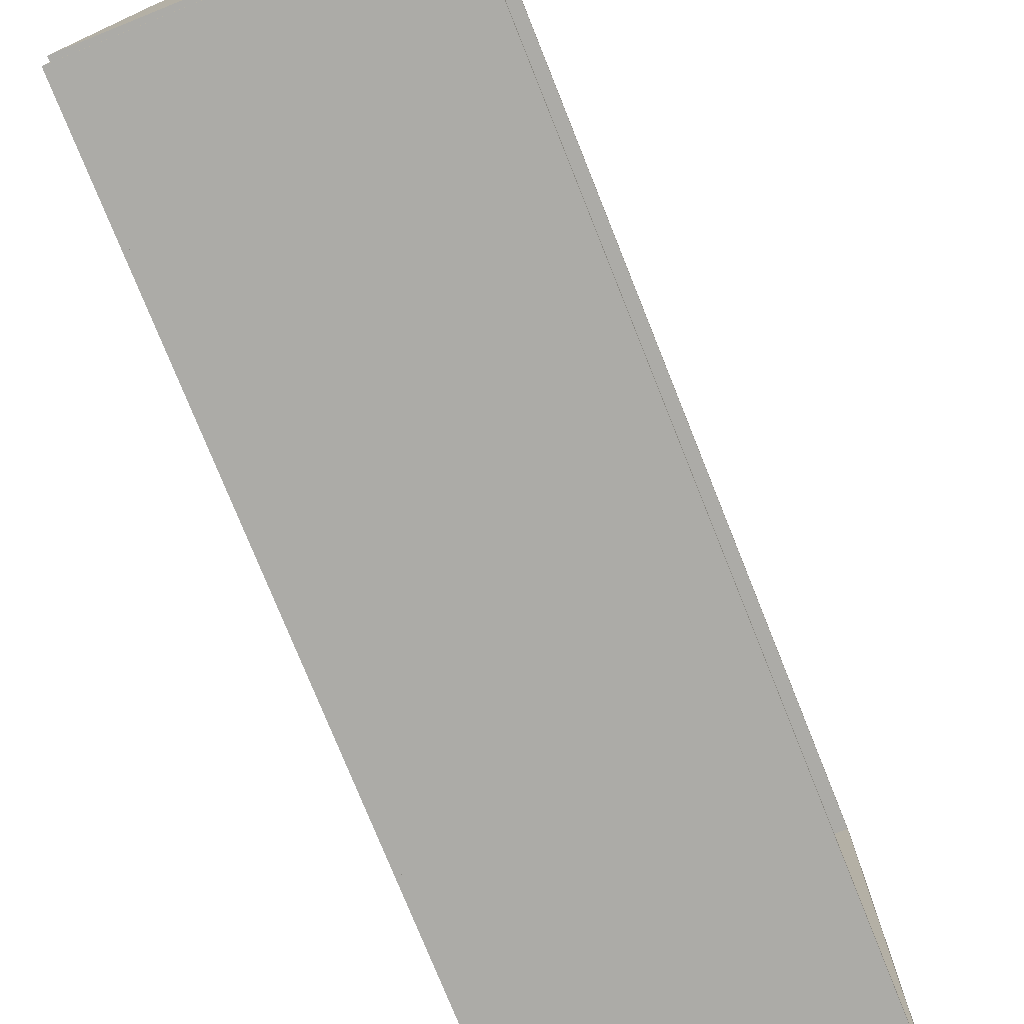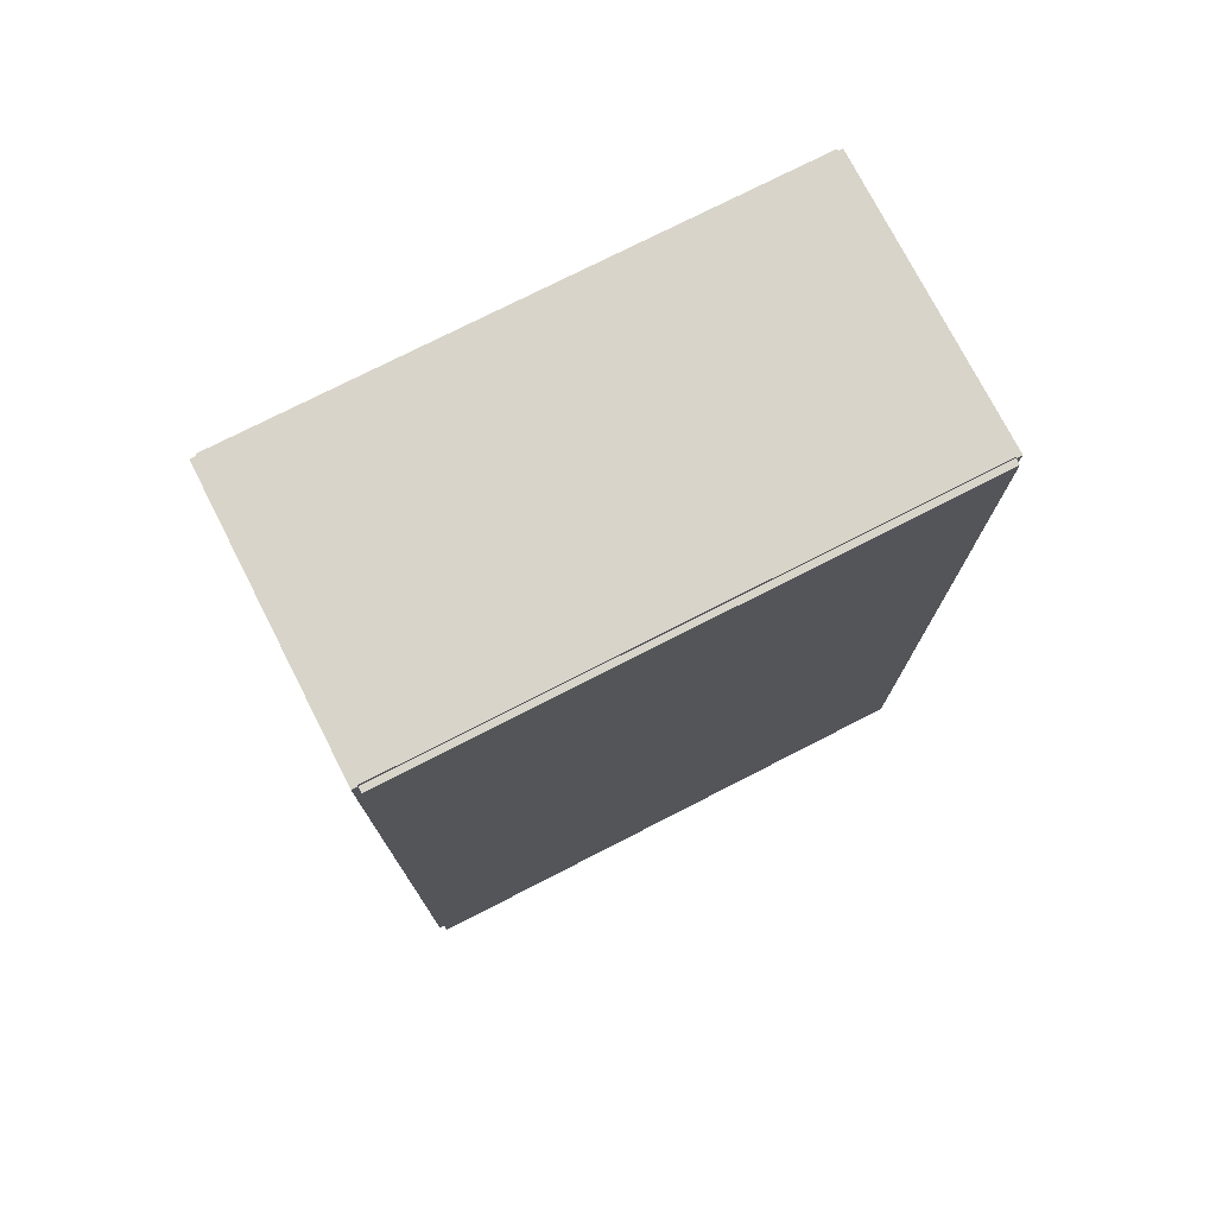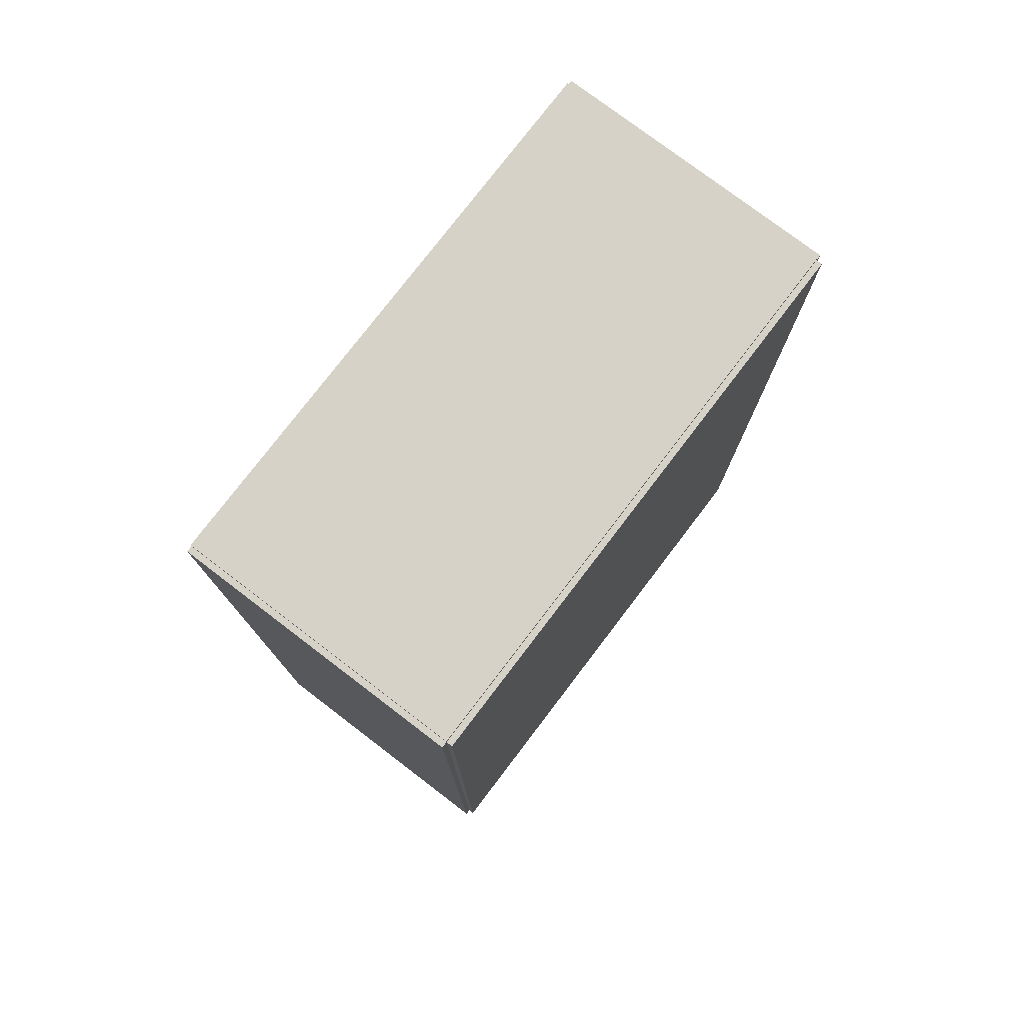
<metadata>
{"format":"obj","ext":"obj","renderer":"f3d","projection":"perspective","resolution":1024,"background":"white","views":[{"elev":-76.3,"azim":21.8,"up":"+Z"},{"elev":75.5,"azim":-117.1,"up":"+Y"},{"elev":77.3,"azim":-142.7,"up":"+Y"}]}
</metadata>
<code>
v -0.07251 -0.2275 -0.003028
v -0.07251 -0.2275 0.003028
v -0.07251 0.2275 -0.003028
v -0.07251 0.2275 0.003028
v 0.07251 -0.2275 -0.003028
v 0.07251 -0.2275 0.003028
v 0.07251 0.2275 -0.003028
v 0.07251 0.2275 0.003028
v -0.06948 -0.2275 0
v -0.07554 -0.2275 0
v -0.06948 0.2275 0
v -0.07554 0.2275 0
v -0.06948 -0.2275 0.2812
v -0.07554 -0.2275 0.2812
v -0.06948 0.2275 0.2812
v -0.07554 0.2275 0.2812
v -0.07251 0.2251 0.2812
v -0.07251 0.2299 0.2812
v -0.07251 0.2251 0
v -0.07251 0.2299 0
v 0.07251 0.2251 0.2812
v 0.07251 0.2299 0.2812
v 0.07251 0.2251 0
v 0.07251 0.2299 0
v -0.07251 -0.2251 0
v -0.07251 -0.2299 0
v -0.07251 -0.2251 0.2812
v -0.07251 -0.2299 0.2812
v 0.07251 -0.2251 0
v 0.07251 -0.2299 0
v 0.07251 -0.2251 0.2812
v 0.07251 -0.2299 0.2812
v -0.07251 -0.2275 0.2782
v -0.07251 -0.2275 0.2843
v -0.07251 0.2275 0.2782
v -0.07251 0.2275 0.2843
v 0.07251 -0.2275 0.2782
v 0.07251 -0.2275 0.2843
v 0.07251 0.2275 0.2782
v 0.07251 0.2275 0.2843
v -0.02666 0.1154 0.006057
v 0.002517 0.1154 0.006057
v 0.002517 0.1154 0.06803
v -0.02666 0.1154 0.06803
v 0.001956 0.1211 0.006057
v 0.001956 0.1211 0.06803
v 0.000296 0.1266 0.006057
v 0.000296 0.1266 0.06803
v -0.0024 0.1316 0.006057
v -0.0024 0.1316 0.06803
v -0.006029 0.1361 0.006057
v -0.006029 0.1361 0.06803
v -0.01045 0.1397 0.006057
v -0.01045 0.1397 0.06803
v -0.01549 0.1424 0.006057
v -0.01549 0.1424 0.06803
v -0.02097 0.1441 0.006057
v -0.02097 0.1441 0.06803
v -0.02666 0.1446 0.006057
v -0.02666 0.1446 0.06803
v -0.03235 0.1441 0.006057
v -0.03235 0.1441 0.06803
v -0.03782 0.1424 0.006057
v -0.03782 0.1424 0.06803
v -0.04287 0.1397 0.006057
v -0.04287 0.1397 0.06803
v -0.04729 0.1361 0.006057
v -0.04729 0.1361 0.06803
v -0.05092 0.1316 0.006057
v -0.05092 0.1316 0.06803
v -0.05361 0.1266 0.006057
v -0.05361 0.1266 0.06803
v -0.05527 0.1211 0.006057
v -0.05527 0.1211 0.06803
v -0.05583 0.1154 0.006057
v -0.05583 0.1154 0.06803
v -0.05527 0.1097 0.006057
v -0.05527 0.1097 0.06803
v -0.05361 0.1043 0.006057
v -0.05361 0.1043 0.06803
v -0.05092 0.09923 0.006057
v -0.05092 0.09923 0.06803
v -0.04729 0.09481 0.006057
v -0.04729 0.09481 0.06803
v -0.04287 0.09118 0.006057
v -0.04287 0.09118 0.06803
v -0.03782 0.08848 0.006057
v -0.03782 0.08848 0.06803
v -0.03235 0.08682 0.006057
v -0.03235 0.08682 0.06803
v -0.02666 0.08626 0.006057
v -0.02666 0.08626 0.06803
v -0.02097 0.08682 0.006057
v -0.02097 0.08682 0.06803
v -0.01549 0.08848 0.006057
v -0.01549 0.08848 0.06803
v -0.01045 0.09118 0.006057
v -0.01045 0.09118 0.06803
v -0.006029 0.09481 0.006057
v -0.006029 0.09481 0.06803
v -0.0024 0.09923 0.006057
v -0.0024 0.09923 0.06803
v 0.000296 0.1043 0.006057
v 0.000296 0.1043 0.06803
v 0.001956 0.1097 0.006057
v 0.001956 0.1097 0.06803
v -0.01456 0.0118 0.006057
v 0.007697 0.0118 0.006057
v 0.007697 0.0118 0.1019
v -0.01456 0.0118 0.1019
v 0.007269 0.01615 0.006057
v 0.007269 0.01615 0.1019
v 0.006003 0.02032 0.006057
v 0.006003 0.02032 0.1019
v 0.003946 0.02417 0.006057
v 0.003946 0.02417 0.1019
v 0.001178 0.02754 0.006057
v 0.001178 0.02754 0.1019
v -0.002194 0.03031 0.006057
v -0.002194 0.03031 0.1019
v -0.006042 0.03237 0.006057
v -0.006042 0.03237 0.1019
v -0.01022 0.03363 0.006057
v -0.01022 0.03363 0.1019
v -0.01456 0.03406 0.006057
v -0.01456 0.03406 0.1019
v -0.0189 0.03363 0.006057
v -0.0189 0.03363 0.1019
v -0.02308 0.03237 0.006057
v -0.02308 0.03237 0.1019
v -0.02692 0.03031 0.006057
v -0.02692 0.03031 0.1019
v -0.0303 0.02754 0.006057
v -0.0303 0.02754 0.1019
v -0.03306 0.02417 0.006057
v -0.03306 0.02417 0.1019
v -0.03512 0.02032 0.006057
v -0.03512 0.02032 0.1019
v -0.03639 0.01615 0.006057
v -0.03639 0.01615 0.1019
v -0.03682 0.0118 0.006057
v -0.03682 0.0118 0.1019
v -0.03639 0.007462 0.006057
v -0.03639 0.007462 0.1019
v -0.03512 0.003287 0.006057
v -0.03512 0.003287 0.1019
v -0.03306 -0.0005608 0.006057
v -0.03306 -0.0005608 0.1019
v -0.0303 -0.003934 0.006057
v -0.0303 -0.003934 0.1019
v -0.02692 -0.006701 0.006057
v -0.02692 -0.006701 0.1019
v -0.02308 -0.008758 0.006057
v -0.02308 -0.008758 0.1019
v -0.0189 -0.01002 0.006057
v -0.0189 -0.01002 0.1019
v -0.01456 -0.01045 0.006057
v -0.01456 -0.01045 0.1019
v -0.01022 -0.01002 0.006057
v -0.01022 -0.01002 0.1019
v -0.006042 -0.008758 0.006057
v -0.006042 -0.008758 0.1019
v -0.002194 -0.006701 0.006057
v -0.002194 -0.006701 0.1019
v 0.001178 -0.003934 0.006057
v 0.001178 -0.003934 0.1019
v 0.003946 -0.0005608 0.006057
v 0.003946 -0.0005608 0.1019
v 0.006003 0.003287 0.006057
v 0.006003 0.003287 0.1019
v 0.007269 0.007462 0.006057
v 0.007269 0.007462 0.1019
v 0.003014 -0.1087 0.006057
v 0.02991 -0.1087 0.006057
v 0.02991 -0.1087 0.1055
v 0.003014 -0.1087 0.1055
v 0.02939 -0.1035 0.006057
v 0.02939 -0.1035 0.1055
v 0.02786 -0.09841 0.006057
v 0.02786 -0.09841 0.1055
v 0.02537 -0.09376 0.006057
v 0.02537 -0.09376 0.1055
v 0.02203 -0.08968 0.006057
v 0.02203 -0.08968 0.1055
v 0.01795 -0.08634 0.006057
v 0.01795 -0.08634 0.1055
v 0.0133 -0.08385 0.006057
v 0.0133 -0.08385 0.1055
v 0.00826 -0.08232 0.006057
v 0.00826 -0.08232 0.1055
v 0.003014 -0.08181 0.006057
v 0.003014 -0.08181 0.1055
v -0.002233 -0.08232 0.006057
v -0.002233 -0.08232 0.1055
v -0.007277 -0.08385 0.006057
v -0.007277 -0.08385 0.1055
v -0.01193 -0.08634 0.006057
v -0.01193 -0.08634 0.1055
v -0.016 -0.08968 0.006057
v -0.016 -0.08968 0.1055
v -0.01935 -0.09376 0.006057
v -0.01935 -0.09376 0.1055
v -0.02183 -0.09841 0.006057
v -0.02183 -0.09841 0.1055
v -0.02336 -0.1035 0.006057
v -0.02336 -0.1035 0.1055
v -0.02388 -0.1087 0.006057
v -0.02388 -0.1087 0.1055
v -0.02336 -0.1139 0.006057
v -0.02336 -0.1139 0.1055
v -0.02183 -0.119 0.006057
v -0.02183 -0.119 0.1055
v -0.01935 -0.1236 0.006057
v -0.01935 -0.1236 0.1055
v -0.016 -0.1277 0.006057
v -0.016 -0.1277 0.1055
v -0.01193 -0.1311 0.006057
v -0.01193 -0.1311 0.1055
v -0.007277 -0.1335 0.006057
v -0.007277 -0.1335 0.1055
v -0.002233 -0.1351 0.006057
v -0.002233 -0.1351 0.1055
v 0.003014 -0.1356 0.006057
v 0.003014 -0.1356 0.1055
v 0.00826 -0.1351 0.006057
v 0.00826 -0.1351 0.1055
v 0.0133 -0.1335 0.006057
v 0.0133 -0.1335 0.1055
v 0.01795 -0.1311 0.006057
v 0.01795 -0.1311 0.1055
v 0.02203 -0.1277 0.006057
v 0.02203 -0.1277 0.1055
v 0.02537 -0.1236 0.006057
v 0.02537 -0.1236 0.1055
v 0.02786 -0.119 0.006057
v 0.02786 -0.119 0.1055
v 0.02939 -0.1139 0.006057
v 0.02939 -0.1139 0.1055
v 0.003014 -0.1087 0.1055
v 0.02991 -0.1087 0.1055
v 0.02991 -0.1087 0.2049
v 0.003014 -0.1087 0.2049
v 0.02939 -0.1035 0.1055
v 0.02939 -0.1035 0.2049
v 0.02786 -0.09841 0.1055
v 0.02786 -0.09841 0.2049
v 0.02537 -0.09376 0.1055
v 0.02537 -0.09376 0.2049
v 0.02203 -0.08968 0.1055
v 0.02203 -0.08968 0.2049
v 0.01795 -0.08634 0.1055
v 0.01795 -0.08634 0.2049
v 0.0133 -0.08385 0.1055
v 0.0133 -0.08385 0.2049
v 0.00826 -0.08232 0.1055
v 0.00826 -0.08232 0.2049
v 0.003014 -0.08181 0.1055
v 0.003014 -0.08181 0.2049
v -0.002233 -0.08232 0.1055
v -0.002233 -0.08232 0.2049
v -0.007277 -0.08385 0.1055
v -0.007277 -0.08385 0.2049
v -0.01193 -0.08634 0.1055
v -0.01193 -0.08634 0.2049
v -0.016 -0.08968 0.1055
v -0.016 -0.08968 0.2049
v -0.01935 -0.09376 0.1055
v -0.01935 -0.09376 0.2049
v -0.02183 -0.09841 0.1055
v -0.02183 -0.09841 0.2049
v -0.02336 -0.1035 0.1055
v -0.02336 -0.1035 0.2049
v -0.02388 -0.1087 0.1055
v -0.02388 -0.1087 0.2049
v -0.02336 -0.1139 0.1055
v -0.02336 -0.1139 0.2049
v -0.02183 -0.119 0.1055
v -0.02183 -0.119 0.2049
v -0.01935 -0.1236 0.1055
v -0.01935 -0.1236 0.2049
v -0.016 -0.1277 0.1055
v -0.016 -0.1277 0.2049
v -0.01193 -0.1311 0.1055
v -0.01193 -0.1311 0.2049
v -0.007277 -0.1335 0.1055
v -0.007277 -0.1335 0.2049
v -0.002233 -0.1351 0.1055
v -0.002233 -0.1351 0.2049
v 0.003014 -0.1356 0.1055
v 0.003014 -0.1356 0.2049
v 0.00826 -0.1351 0.1055
v 0.00826 -0.1351 0.2049
v 0.0133 -0.1335 0.1055
v 0.0133 -0.1335 0.2049
v 0.01795 -0.1311 0.1055
v 0.01795 -0.1311 0.2049
v 0.02203 -0.1277 0.1055
v 0.02203 -0.1277 0.2049
v 0.02537 -0.1236 0.1055
v 0.02537 -0.1236 0.2049
v 0.02786 -0.119 0.1055
v 0.02786 -0.119 0.2049
v 0.02939 -0.1139 0.1055
v 0.02939 -0.1139 0.2049
f 2 4 1
f 5 2 1
f 1 4 3
f 3 5 1
f 2 8 4
f 6 2 5
f 6 8 2
f 4 8 3
f 7 5 3
f 3 8 7
f 7 6 5
f 8 6 7
f 10 12 9
f 13 10 9
f 9 12 11
f 11 13 9
f 10 16 12
f 14 10 13
f 14 16 10
f 12 16 11
f 15 13 11
f 11 16 15
f 15 14 13
f 16 14 15
f 18 20 17
f 21 18 17
f 17 20 19
f 19 21 17
f 18 24 20
f 22 18 21
f 22 24 18
f 20 24 19
f 23 21 19
f 19 24 23
f 23 22 21
f 24 22 23
f 26 28 25
f 29 26 25
f 25 28 27
f 27 29 25
f 26 32 28
f 30 26 29
f 30 32 26
f 28 32 27
f 31 29 27
f 27 32 31
f 31 30 29
f 32 30 31
f 34 36 33
f 37 34 33
f 33 36 35
f 35 37 33
f 34 40 36
f 38 34 37
f 38 40 34
f 36 40 35
f 39 37 35
f 35 40 39
f 39 38 37
f 40 38 39
f 42 41 45
f 42 45 43
f 43 45 46
f 43 46 44
f 45 41 47
f 45 47 46
f 46 47 48
f 46 48 44
f 47 41 49
f 47 49 48
f 48 49 50
f 48 50 44
f 49 41 51
f 49 51 50
f 50 51 52
f 50 52 44
f 51 41 53
f 51 53 52
f 52 53 54
f 52 54 44
f 53 41 55
f 53 55 54
f 54 55 56
f 54 56 44
f 55 41 57
f 55 57 56
f 56 57 58
f 56 58 44
f 57 41 59
f 57 59 58
f 58 59 60
f 58 60 44
f 59 41 61
f 59 61 60
f 60 61 62
f 60 62 44
f 61 41 63
f 61 63 62
f 62 63 64
f 62 64 44
f 63 41 65
f 63 65 64
f 64 65 66
f 64 66 44
f 65 41 67
f 65 67 66
f 66 67 68
f 66 68 44
f 67 41 69
f 67 69 68
f 68 69 70
f 68 70 44
f 69 41 71
f 69 71 70
f 70 71 72
f 70 72 44
f 71 41 73
f 71 73 72
f 72 73 74
f 72 74 44
f 73 41 75
f 73 75 74
f 74 75 76
f 74 76 44
f 75 41 77
f 75 77 76
f 76 77 78
f 76 78 44
f 77 41 79
f 77 79 78
f 78 79 80
f 78 80 44
f 79 41 81
f 79 81 80
f 80 81 82
f 80 82 44
f 81 41 83
f 81 83 82
f 82 83 84
f 82 84 44
f 83 41 85
f 83 85 84
f 84 85 86
f 84 86 44
f 85 41 87
f 85 87 86
f 86 87 88
f 86 88 44
f 87 41 89
f 87 89 88
f 88 89 90
f 88 90 44
f 89 41 91
f 89 91 90
f 90 91 92
f 90 92 44
f 91 41 93
f 91 93 92
f 92 93 94
f 92 94 44
f 93 41 95
f 93 95 94
f 94 95 96
f 94 96 44
f 95 41 97
f 95 97 96
f 96 97 98
f 96 98 44
f 97 41 99
f 97 99 98
f 98 99 100
f 98 100 44
f 99 41 101
f 99 101 100
f 100 101 102
f 100 102 44
f 101 41 103
f 101 103 102
f 102 103 104
f 102 104 44
f 103 41 105
f 103 105 104
f 104 105 106
f 104 106 44
f 105 41 42
f 105 42 106
f 106 42 43
f 106 43 44
f 108 107 111
f 108 111 109
f 109 111 112
f 109 112 110
f 111 107 113
f 111 113 112
f 112 113 114
f 112 114 110
f 113 107 115
f 113 115 114
f 114 115 116
f 114 116 110
f 115 107 117
f 115 117 116
f 116 117 118
f 116 118 110
f 117 107 119
f 117 119 118
f 118 119 120
f 118 120 110
f 119 107 121
f 119 121 120
f 120 121 122
f 120 122 110
f 121 107 123
f 121 123 122
f 122 123 124
f 122 124 110
f 123 107 125
f 123 125 124
f 124 125 126
f 124 126 110
f 125 107 127
f 125 127 126
f 126 127 128
f 126 128 110
f 127 107 129
f 127 129 128
f 128 129 130
f 128 130 110
f 129 107 131
f 129 131 130
f 130 131 132
f 130 132 110
f 131 107 133
f 131 133 132
f 132 133 134
f 132 134 110
f 133 107 135
f 133 135 134
f 134 135 136
f 134 136 110
f 135 107 137
f 135 137 136
f 136 137 138
f 136 138 110
f 137 107 139
f 137 139 138
f 138 139 140
f 138 140 110
f 139 107 141
f 139 141 140
f 140 141 142
f 140 142 110
f 141 107 143
f 141 143 142
f 142 143 144
f 142 144 110
f 143 107 145
f 143 145 144
f 144 145 146
f 144 146 110
f 145 107 147
f 145 147 146
f 146 147 148
f 146 148 110
f 147 107 149
f 147 149 148
f 148 149 150
f 148 150 110
f 149 107 151
f 149 151 150
f 150 151 152
f 150 152 110
f 151 107 153
f 151 153 152
f 152 153 154
f 152 154 110
f 153 107 155
f 153 155 154
f 154 155 156
f 154 156 110
f 155 107 157
f 155 157 156
f 156 157 158
f 156 158 110
f 157 107 159
f 157 159 158
f 158 159 160
f 158 160 110
f 159 107 161
f 159 161 160
f 160 161 162
f 160 162 110
f 161 107 163
f 161 163 162
f 162 163 164
f 162 164 110
f 163 107 165
f 163 165 164
f 164 165 166
f 164 166 110
f 165 107 167
f 165 167 166
f 166 167 168
f 166 168 110
f 167 107 169
f 167 169 168
f 168 169 170
f 168 170 110
f 169 107 171
f 169 171 170
f 170 171 172
f 170 172 110
f 171 107 108
f 171 108 172
f 172 108 109
f 172 109 110
f 174 173 177
f 174 177 175
f 175 177 178
f 175 178 176
f 177 173 179
f 177 179 178
f 178 179 180
f 178 180 176
f 179 173 181
f 179 181 180
f 180 181 182
f 180 182 176
f 181 173 183
f 181 183 182
f 182 183 184
f 182 184 176
f 183 173 185
f 183 185 184
f 184 185 186
f 184 186 176
f 185 173 187
f 185 187 186
f 186 187 188
f 186 188 176
f 187 173 189
f 187 189 188
f 188 189 190
f 188 190 176
f 189 173 191
f 189 191 190
f 190 191 192
f 190 192 176
f 191 173 193
f 191 193 192
f 192 193 194
f 192 194 176
f 193 173 195
f 193 195 194
f 194 195 196
f 194 196 176
f 195 173 197
f 195 197 196
f 196 197 198
f 196 198 176
f 197 173 199
f 197 199 198
f 198 199 200
f 198 200 176
f 199 173 201
f 199 201 200
f 200 201 202
f 200 202 176
f 201 173 203
f 201 203 202
f 202 203 204
f 202 204 176
f 203 173 205
f 203 205 204
f 204 205 206
f 204 206 176
f 205 173 207
f 205 207 206
f 206 207 208
f 206 208 176
f 207 173 209
f 207 209 208
f 208 209 210
f 208 210 176
f 209 173 211
f 209 211 210
f 210 211 212
f 210 212 176
f 211 173 213
f 211 213 212
f 212 213 214
f 212 214 176
f 213 173 215
f 213 215 214
f 214 215 216
f 214 216 176
f 215 173 217
f 215 217 216
f 216 217 218
f 216 218 176
f 217 173 219
f 217 219 218
f 218 219 220
f 218 220 176
f 219 173 221
f 219 221 220
f 220 221 222
f 220 222 176
f 221 173 223
f 221 223 222
f 222 223 224
f 222 224 176
f 223 173 225
f 223 225 224
f 224 225 226
f 224 226 176
f 225 173 227
f 225 227 226
f 226 227 228
f 226 228 176
f 227 173 229
f 227 229 228
f 228 229 230
f 228 230 176
f 229 173 231
f 229 231 230
f 230 231 232
f 230 232 176
f 231 173 233
f 231 233 232
f 232 233 234
f 232 234 176
f 233 173 235
f 233 235 234
f 234 235 236
f 234 236 176
f 235 173 237
f 235 237 236
f 236 237 238
f 236 238 176
f 237 173 174
f 237 174 238
f 238 174 175
f 238 175 176
f 240 239 243
f 240 243 241
f 241 243 244
f 241 244 242
f 243 239 245
f 243 245 244
f 244 245 246
f 244 246 242
f 245 239 247
f 245 247 246
f 246 247 248
f 246 248 242
f 247 239 249
f 247 249 248
f 248 249 250
f 248 250 242
f 249 239 251
f 249 251 250
f 250 251 252
f 250 252 242
f 251 239 253
f 251 253 252
f 252 253 254
f 252 254 242
f 253 239 255
f 253 255 254
f 254 255 256
f 254 256 242
f 255 239 257
f 255 257 256
f 256 257 258
f 256 258 242
f 257 239 259
f 257 259 258
f 258 259 260
f 258 260 242
f 259 239 261
f 259 261 260
f 260 261 262
f 260 262 242
f 261 239 263
f 261 263 262
f 262 263 264
f 262 264 242
f 263 239 265
f 263 265 264
f 264 265 266
f 264 266 242
f 265 239 267
f 265 267 266
f 266 267 268
f 266 268 242
f 267 239 269
f 267 269 268
f 268 269 270
f 268 270 242
f 269 239 271
f 269 271 270
f 270 271 272
f 270 272 242
f 271 239 273
f 271 273 272
f 272 273 274
f 272 274 242
f 273 239 275
f 273 275 274
f 274 275 276
f 274 276 242
f 275 239 277
f 275 277 276
f 276 277 278
f 276 278 242
f 277 239 279
f 277 279 278
f 278 279 280
f 278 280 242
f 279 239 281
f 279 281 280
f 280 281 282
f 280 282 242
f 281 239 283
f 281 283 282
f 282 283 284
f 282 284 242
f 283 239 285
f 283 285 284
f 284 285 286
f 284 286 242
f 285 239 287
f 285 287 286
f 286 287 288
f 286 288 242
f 287 239 289
f 287 289 288
f 288 289 290
f 288 290 242
f 289 239 291
f 289 291 290
f 290 291 292
f 290 292 242
f 291 239 293
f 291 293 292
f 292 293 294
f 292 294 242
f 293 239 295
f 293 295 294
f 294 295 296
f 294 296 242
f 295 239 297
f 295 297 296
f 296 297 298
f 296 298 242
f 297 239 299
f 297 299 298
f 298 299 300
f 298 300 242
f 299 239 301
f 299 301 300
f 300 301 302
f 300 302 242
f 301 239 303
f 301 303 302
f 302 303 304
f 302 304 242
f 303 239 240
f 303 240 304
f 304 240 241
f 304 241 242

</code>
